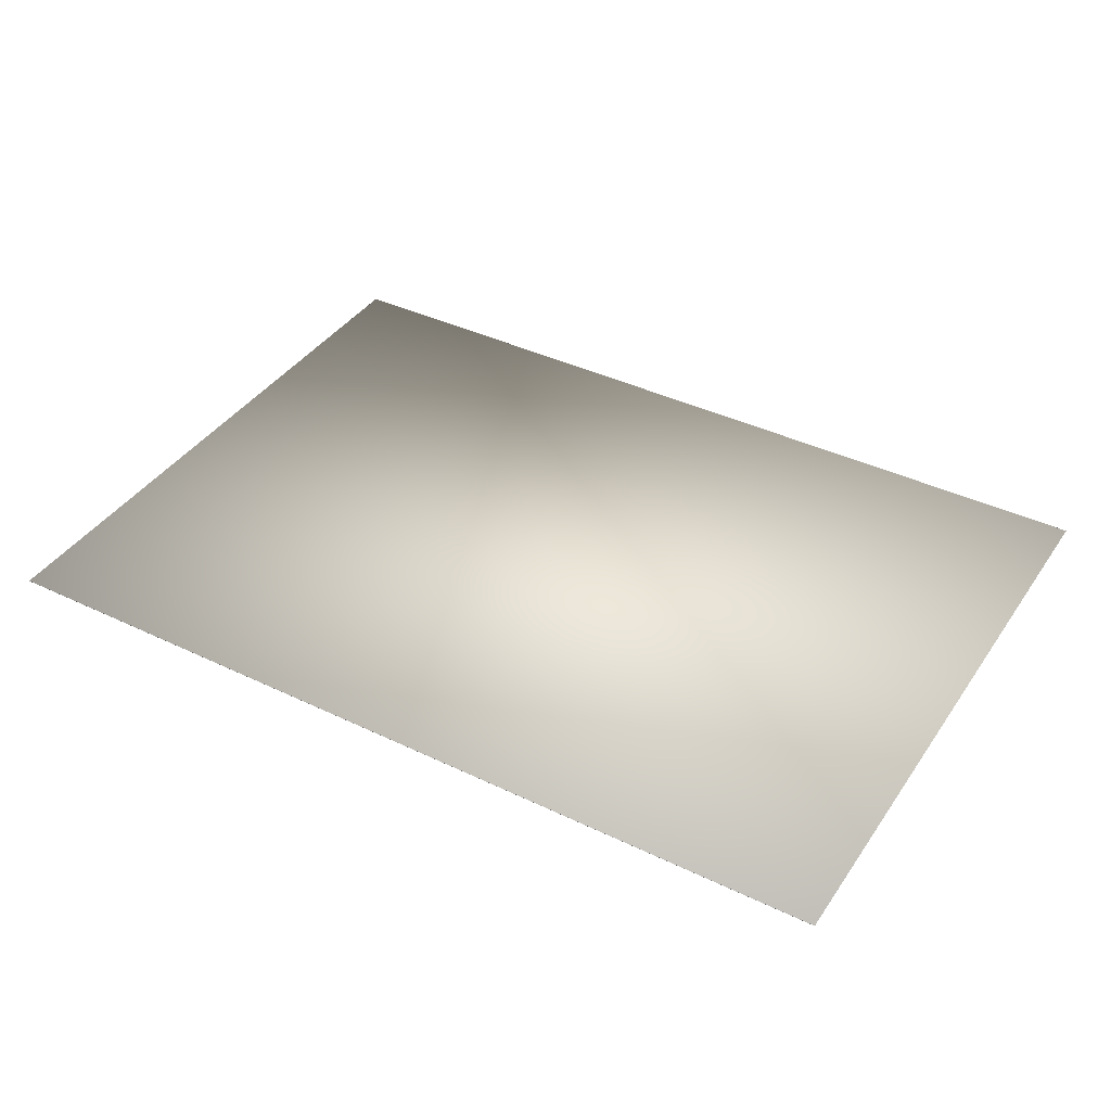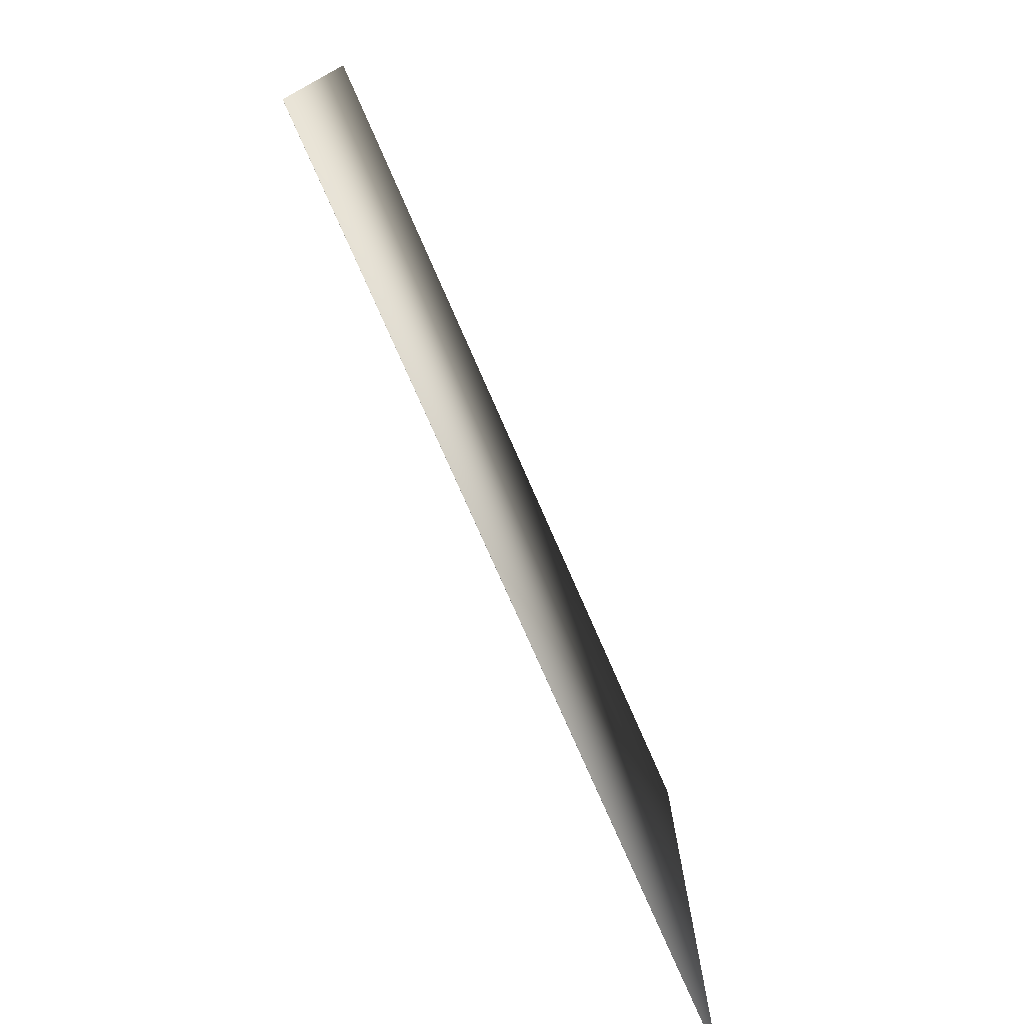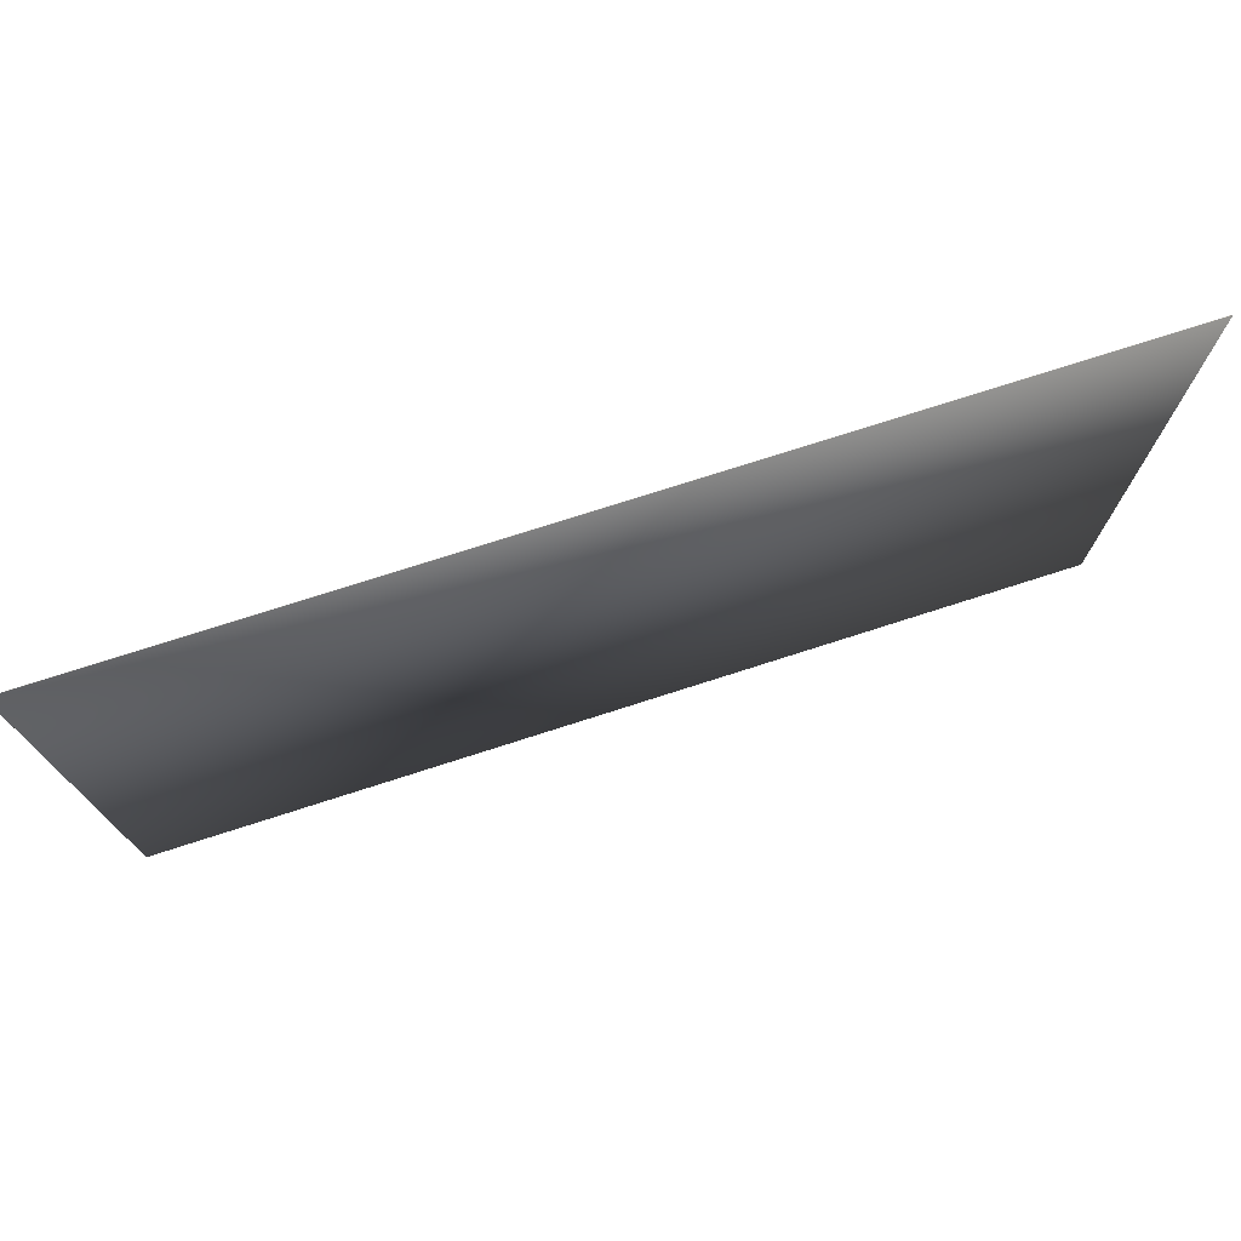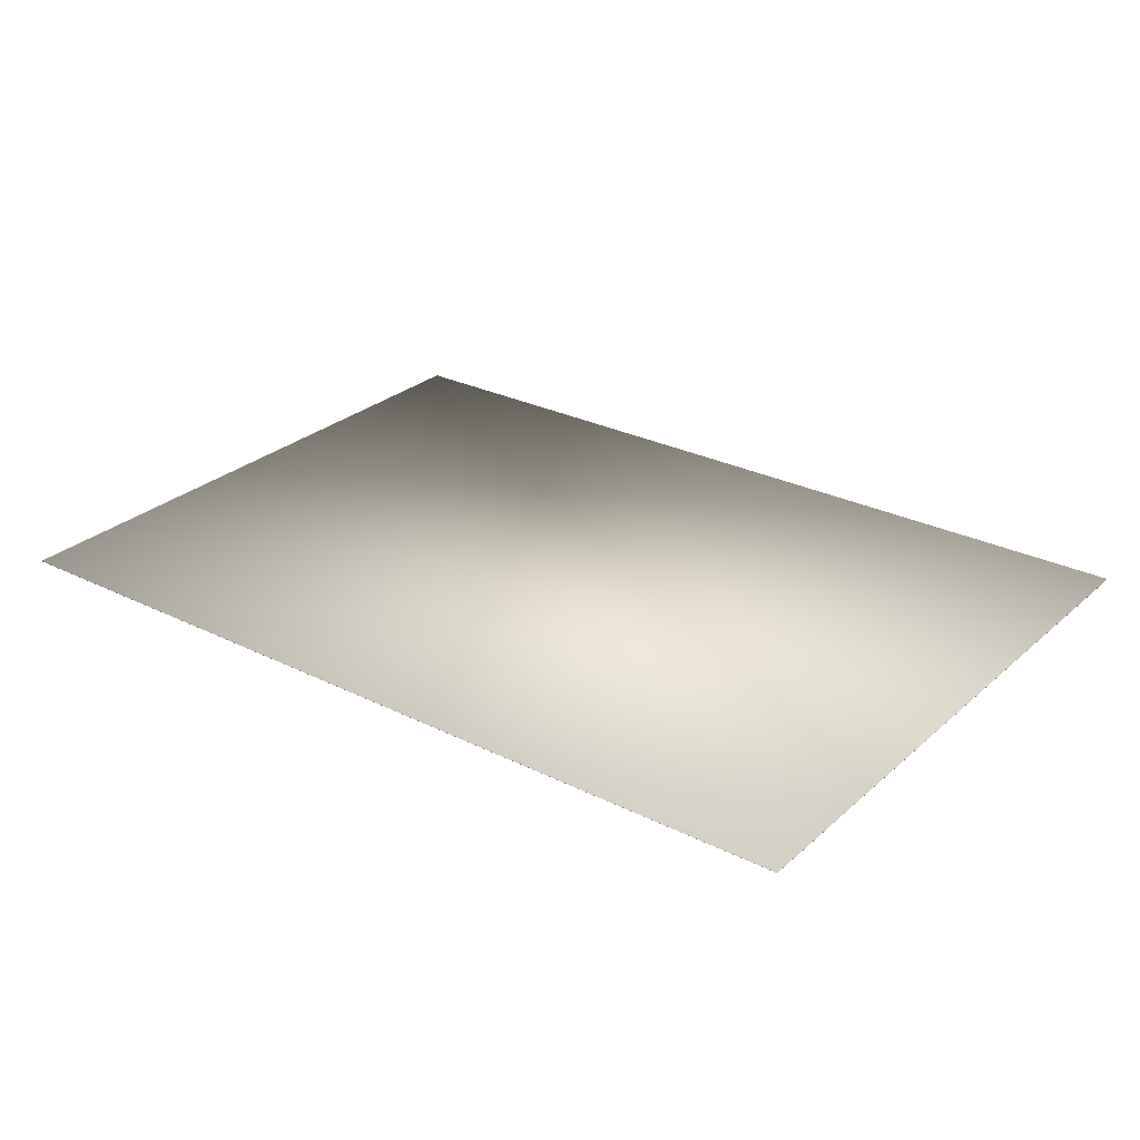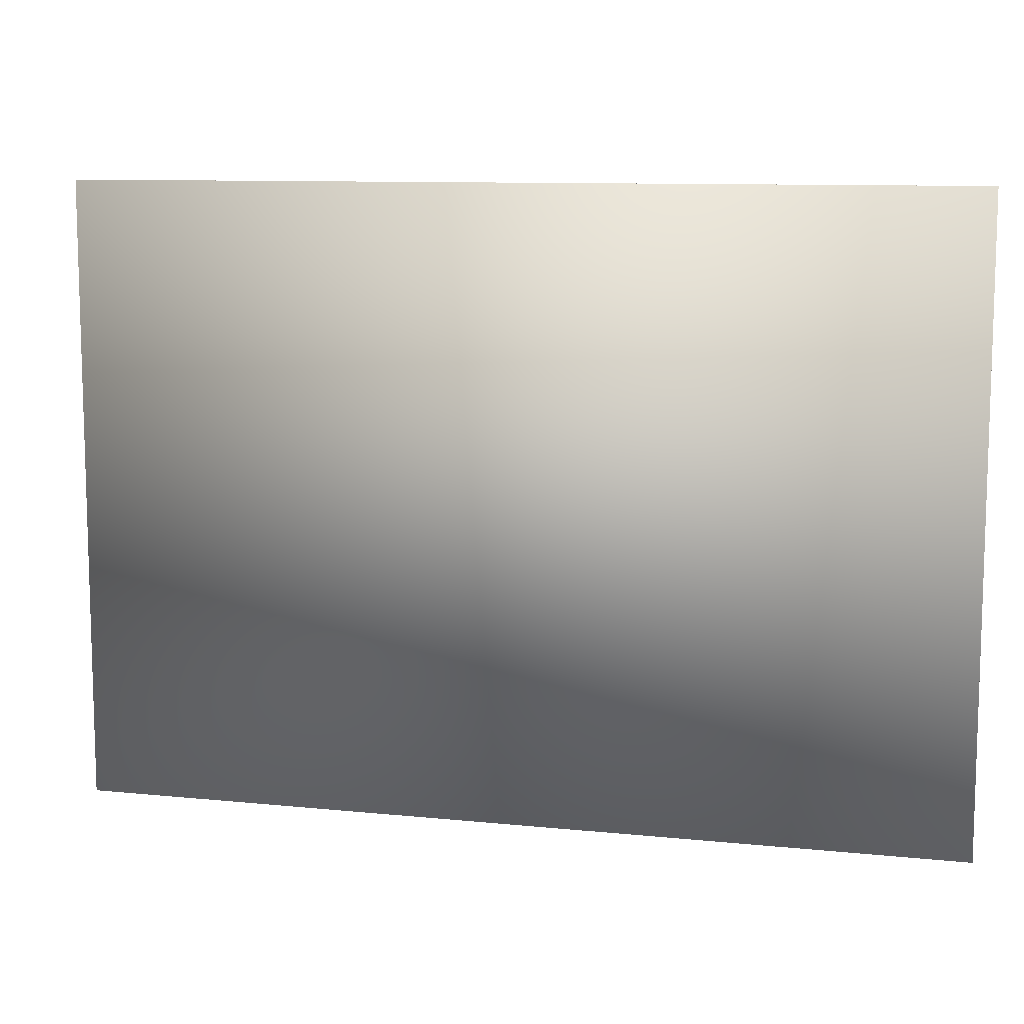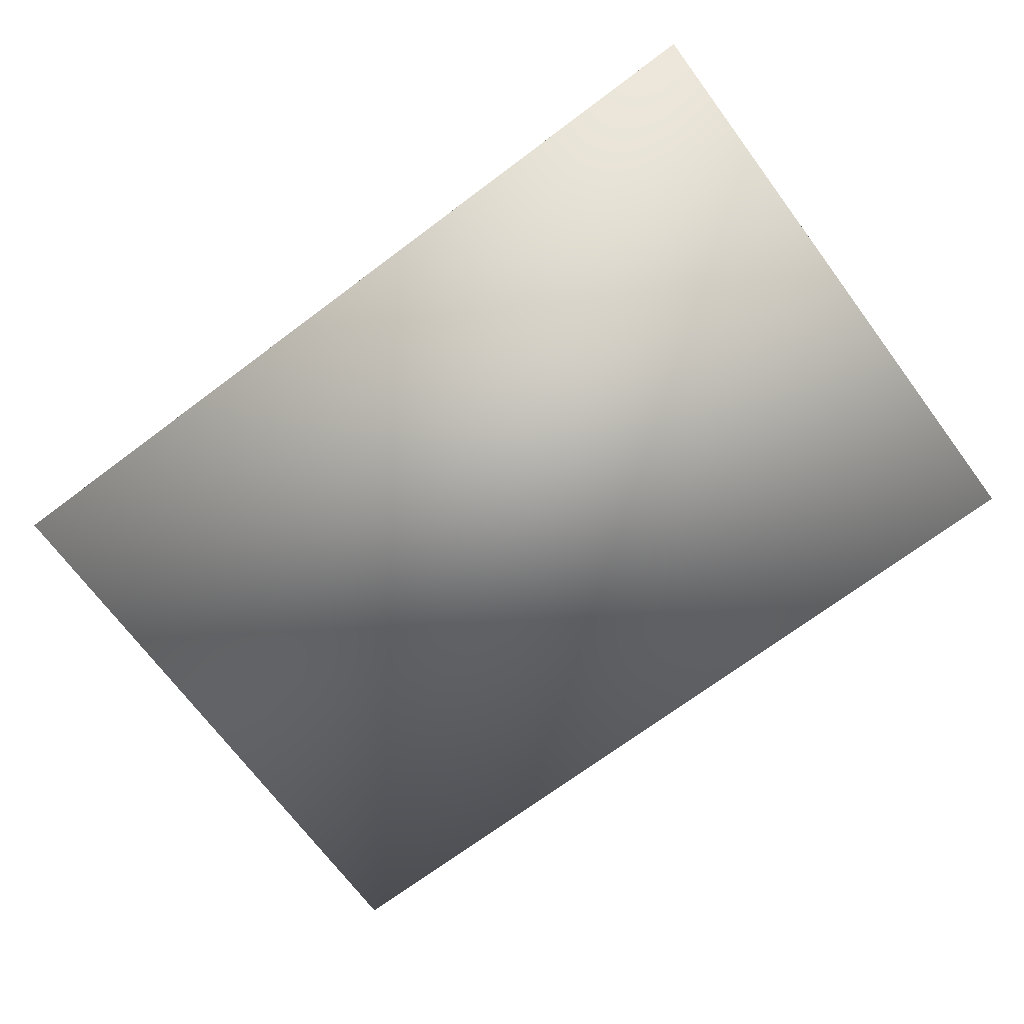
<metadata>
{"format":"obj","ext":"obj","renderer":"f3d","projection":"perspective","resolution":1024,"background":"white","views":[{"elev":39.7,"azim":30.8,"up":"+Z"},{"elev":-76.1,"azim":-66.4,"up":"+Y"},{"elev":75.2,"azim":162.2,"up":"+Y"},{"elev":27.8,"azim":37.2,"up":"+Z"},{"elev":10.1,"azim":-165.3,"up":"+Y"},{"elev":-70.9,"azim":-143.2,"up":"+Z"}]}
</metadata>
<code>
v  -53.33 37.5 -0
v  53.33 37.5 -0
v  53.33 -37.5 -0
v  -53.33 -37.5 -0
v  53.33 -37.5 0.025
v  53.33 37.5 0.025
v  -53.33 37.5 0.025
v  -53.33 -37.5 0.025
o Box001
g Box001
f 1 2 3 4
f 5 6 7 8
f 3 5 8 4
f 2 6 5 3
f 1 7 6 2
f 4 8 7 1

</code>
